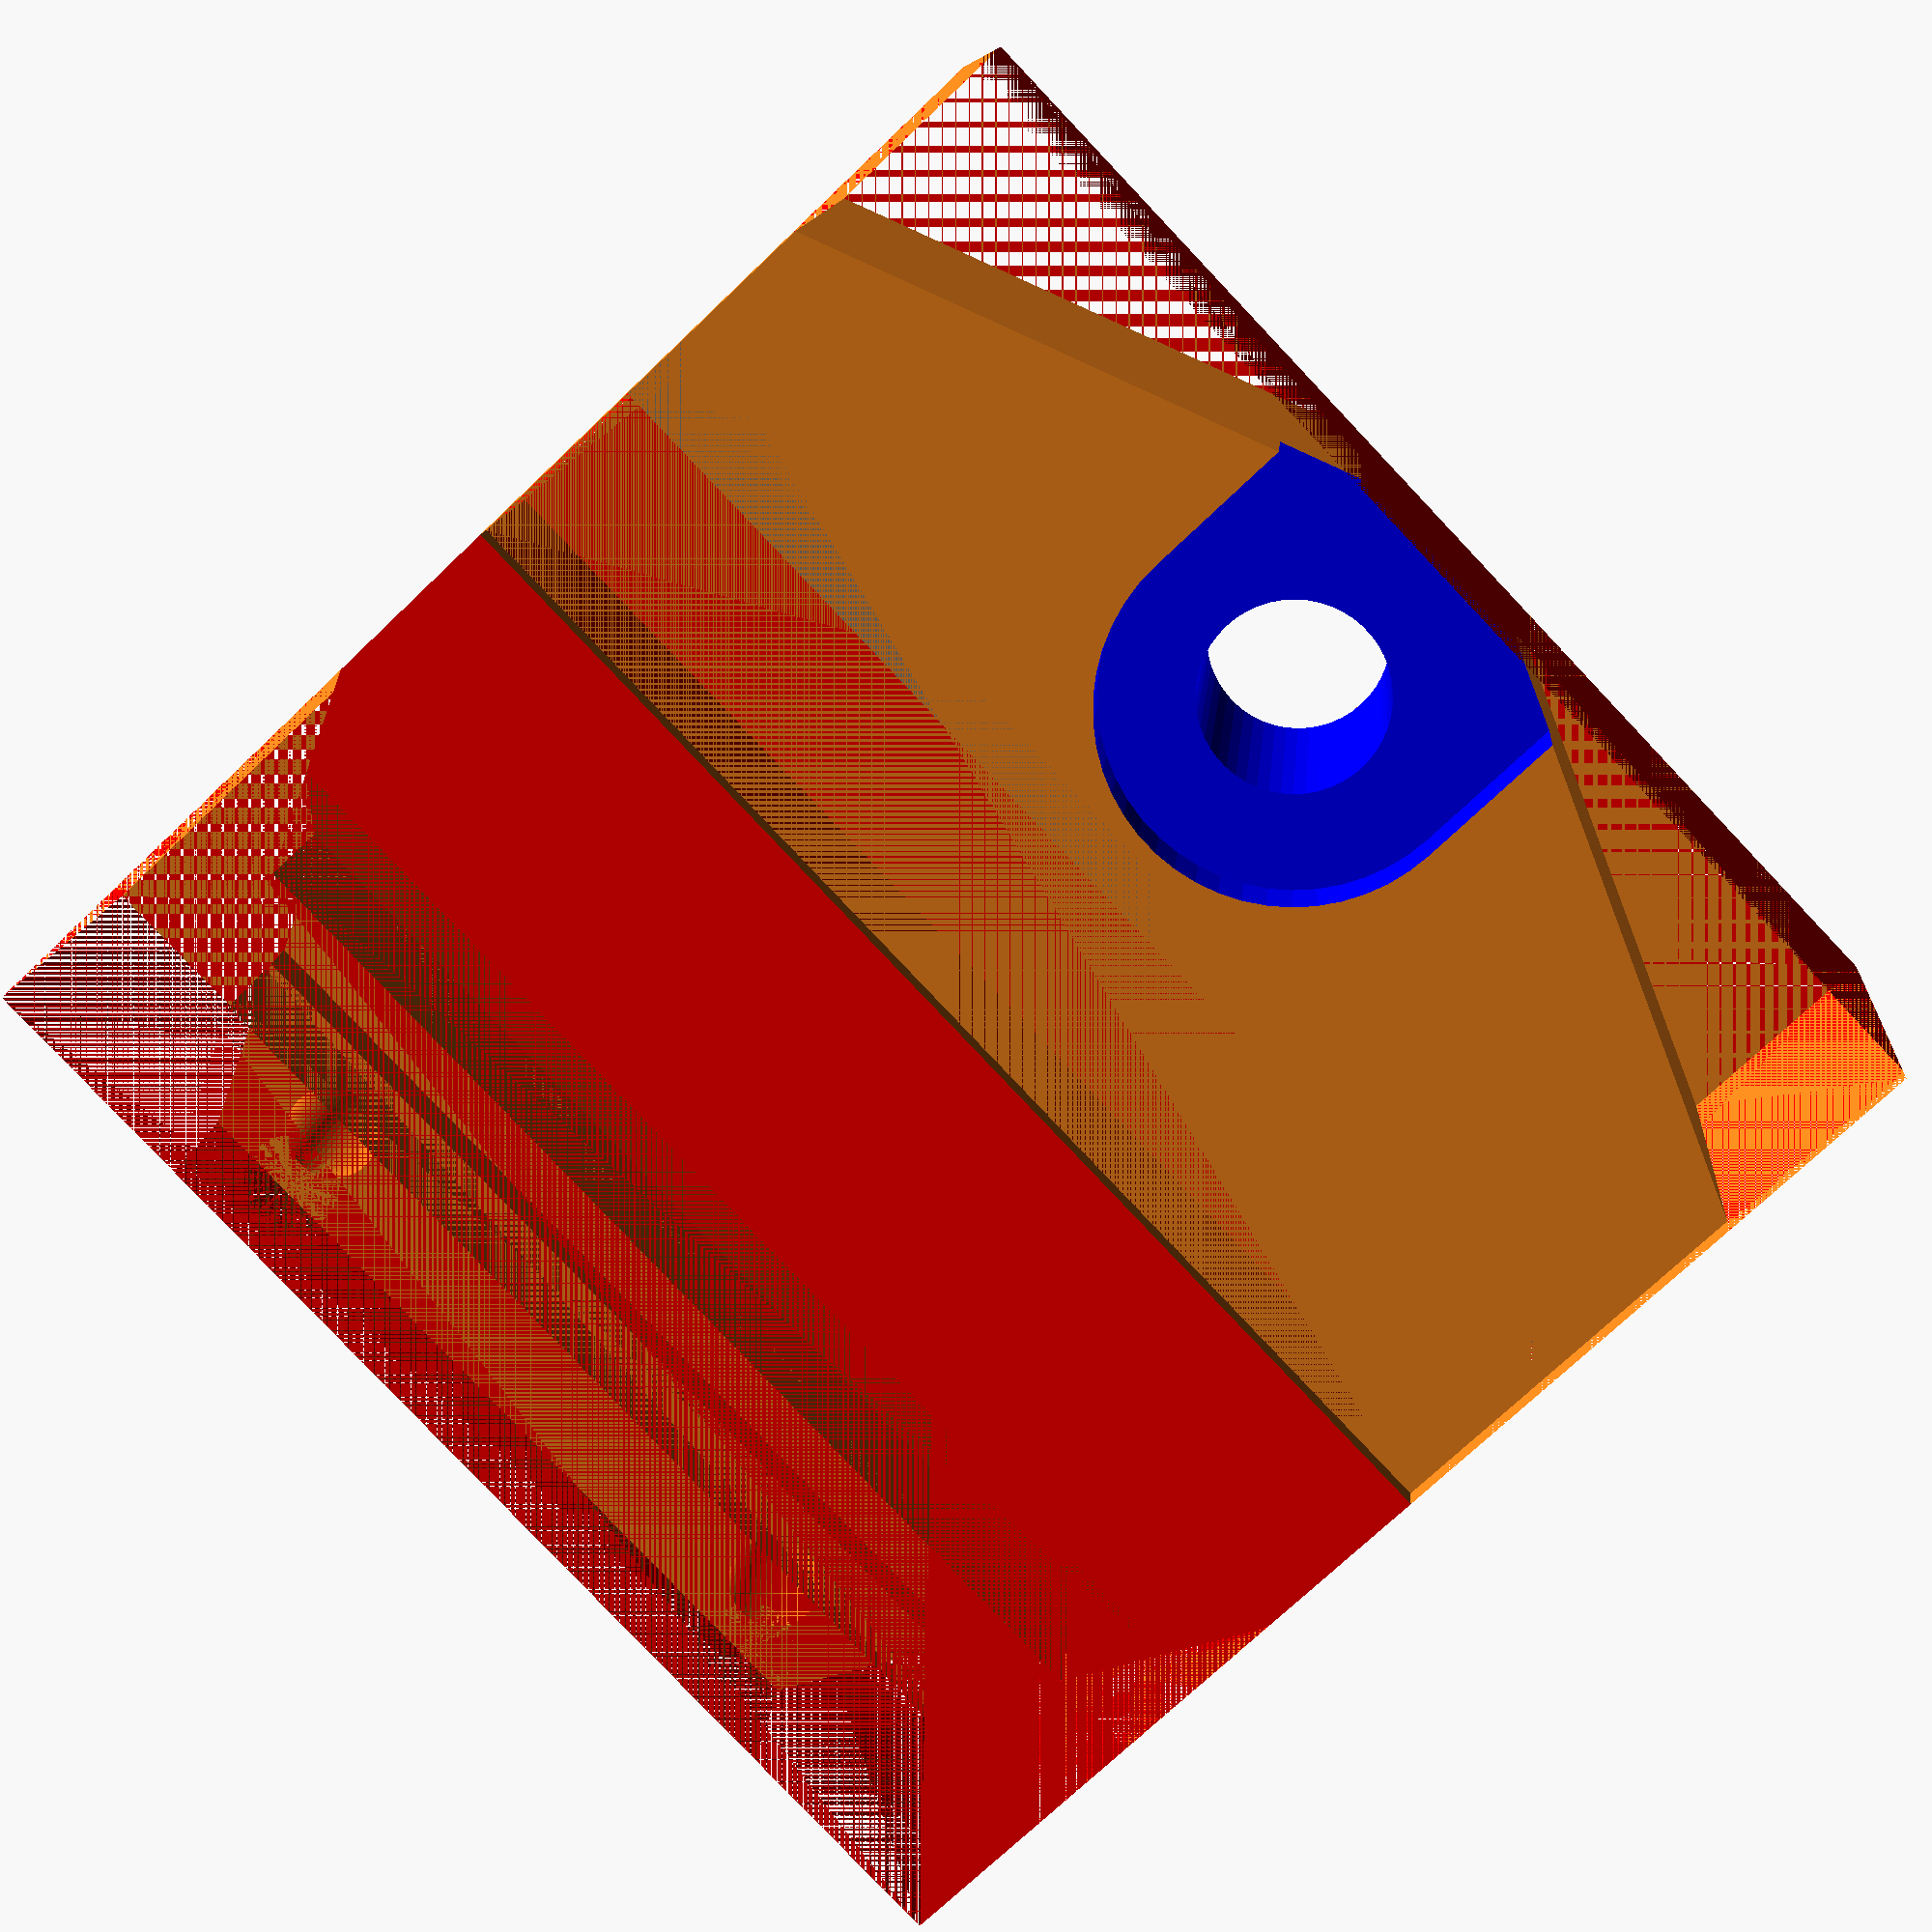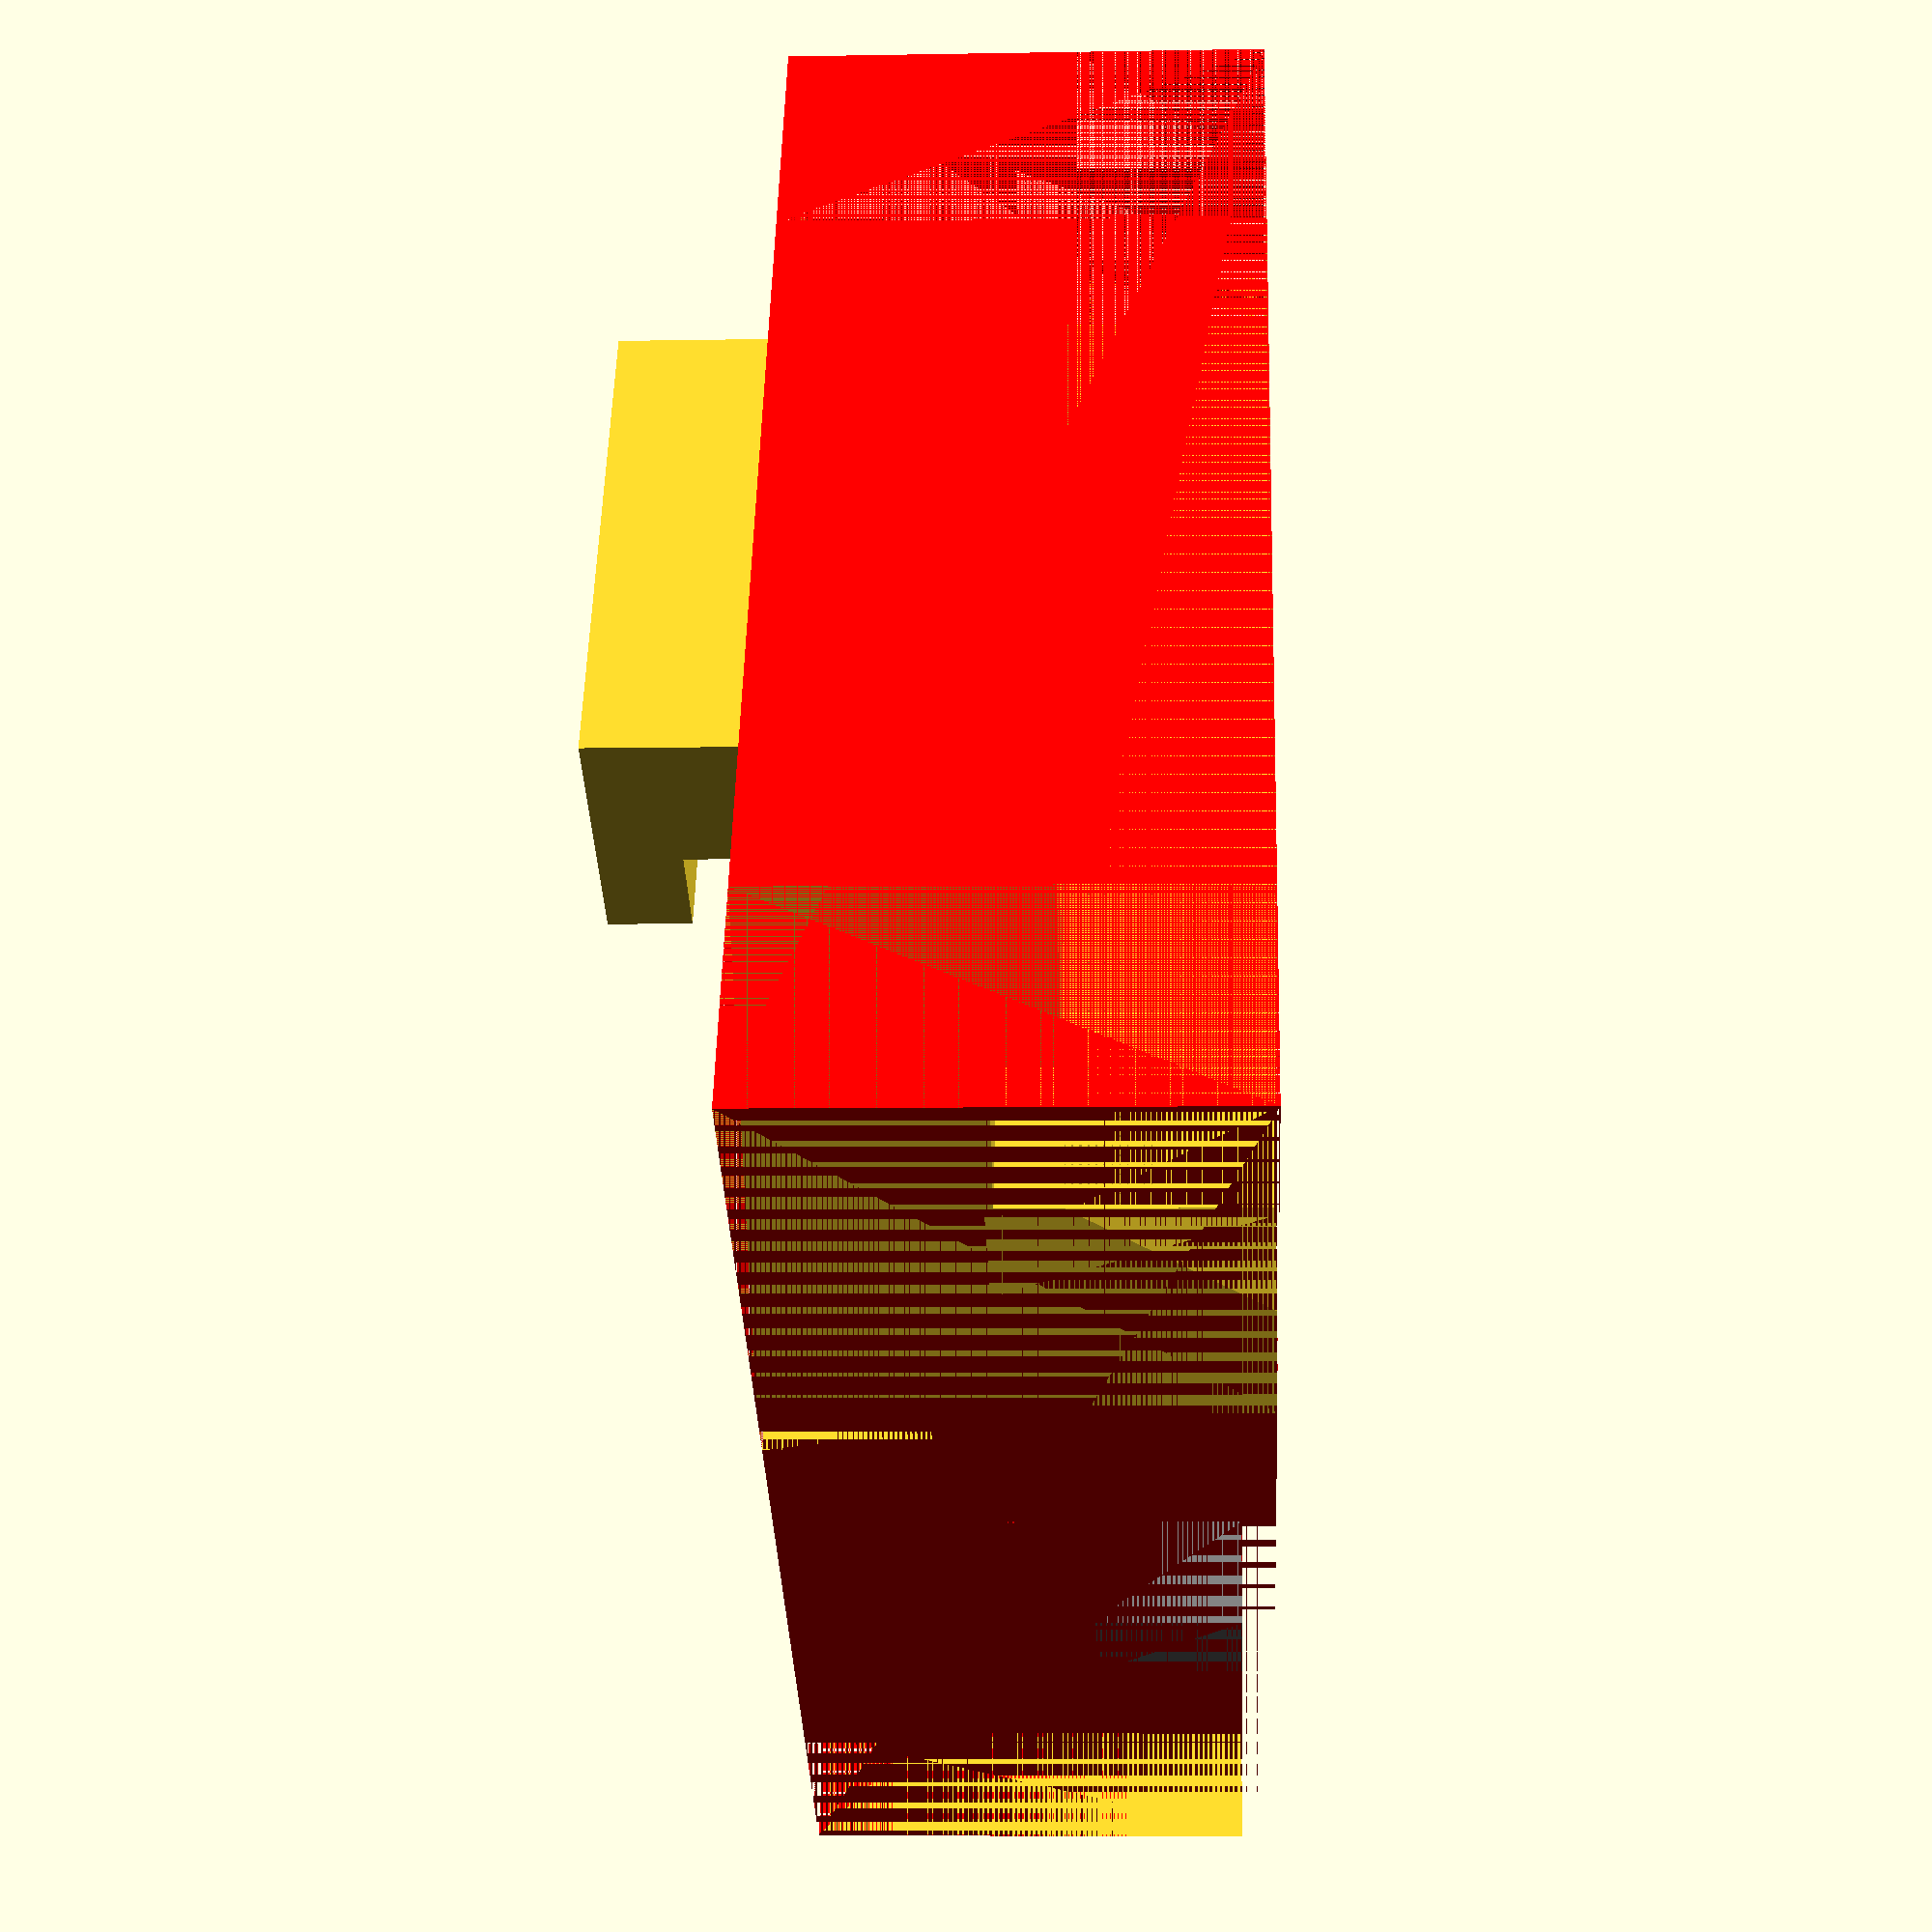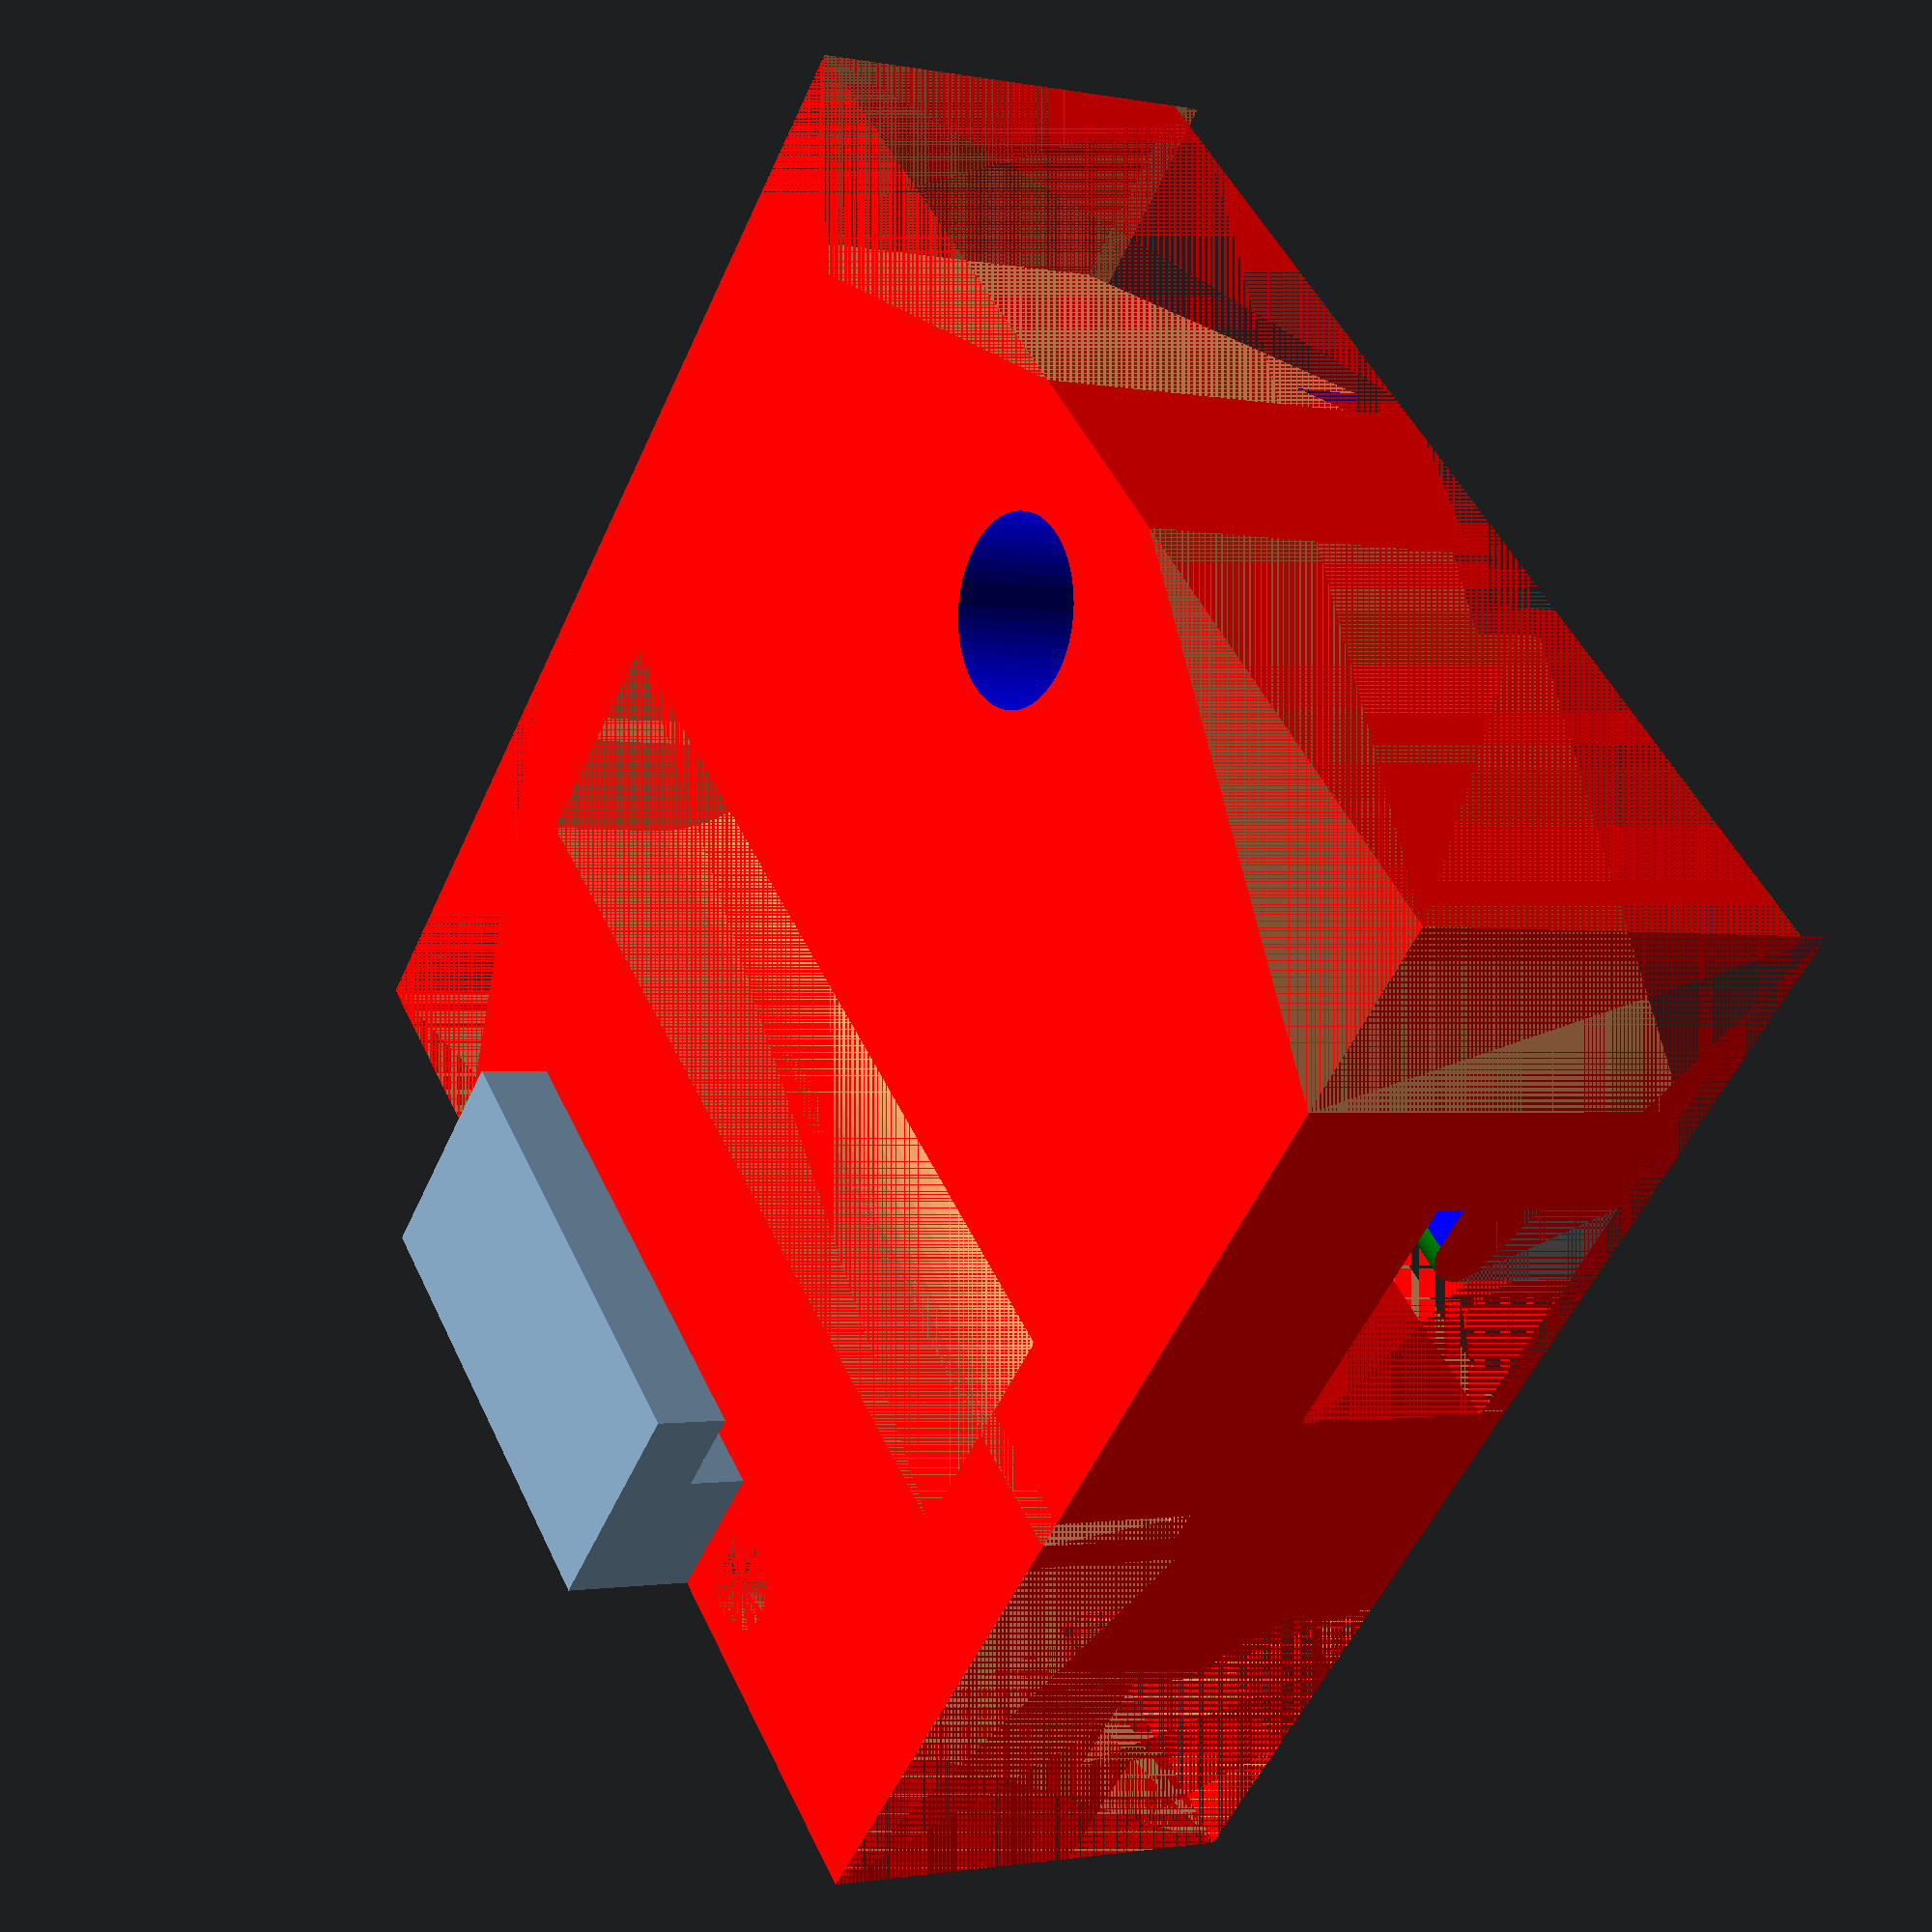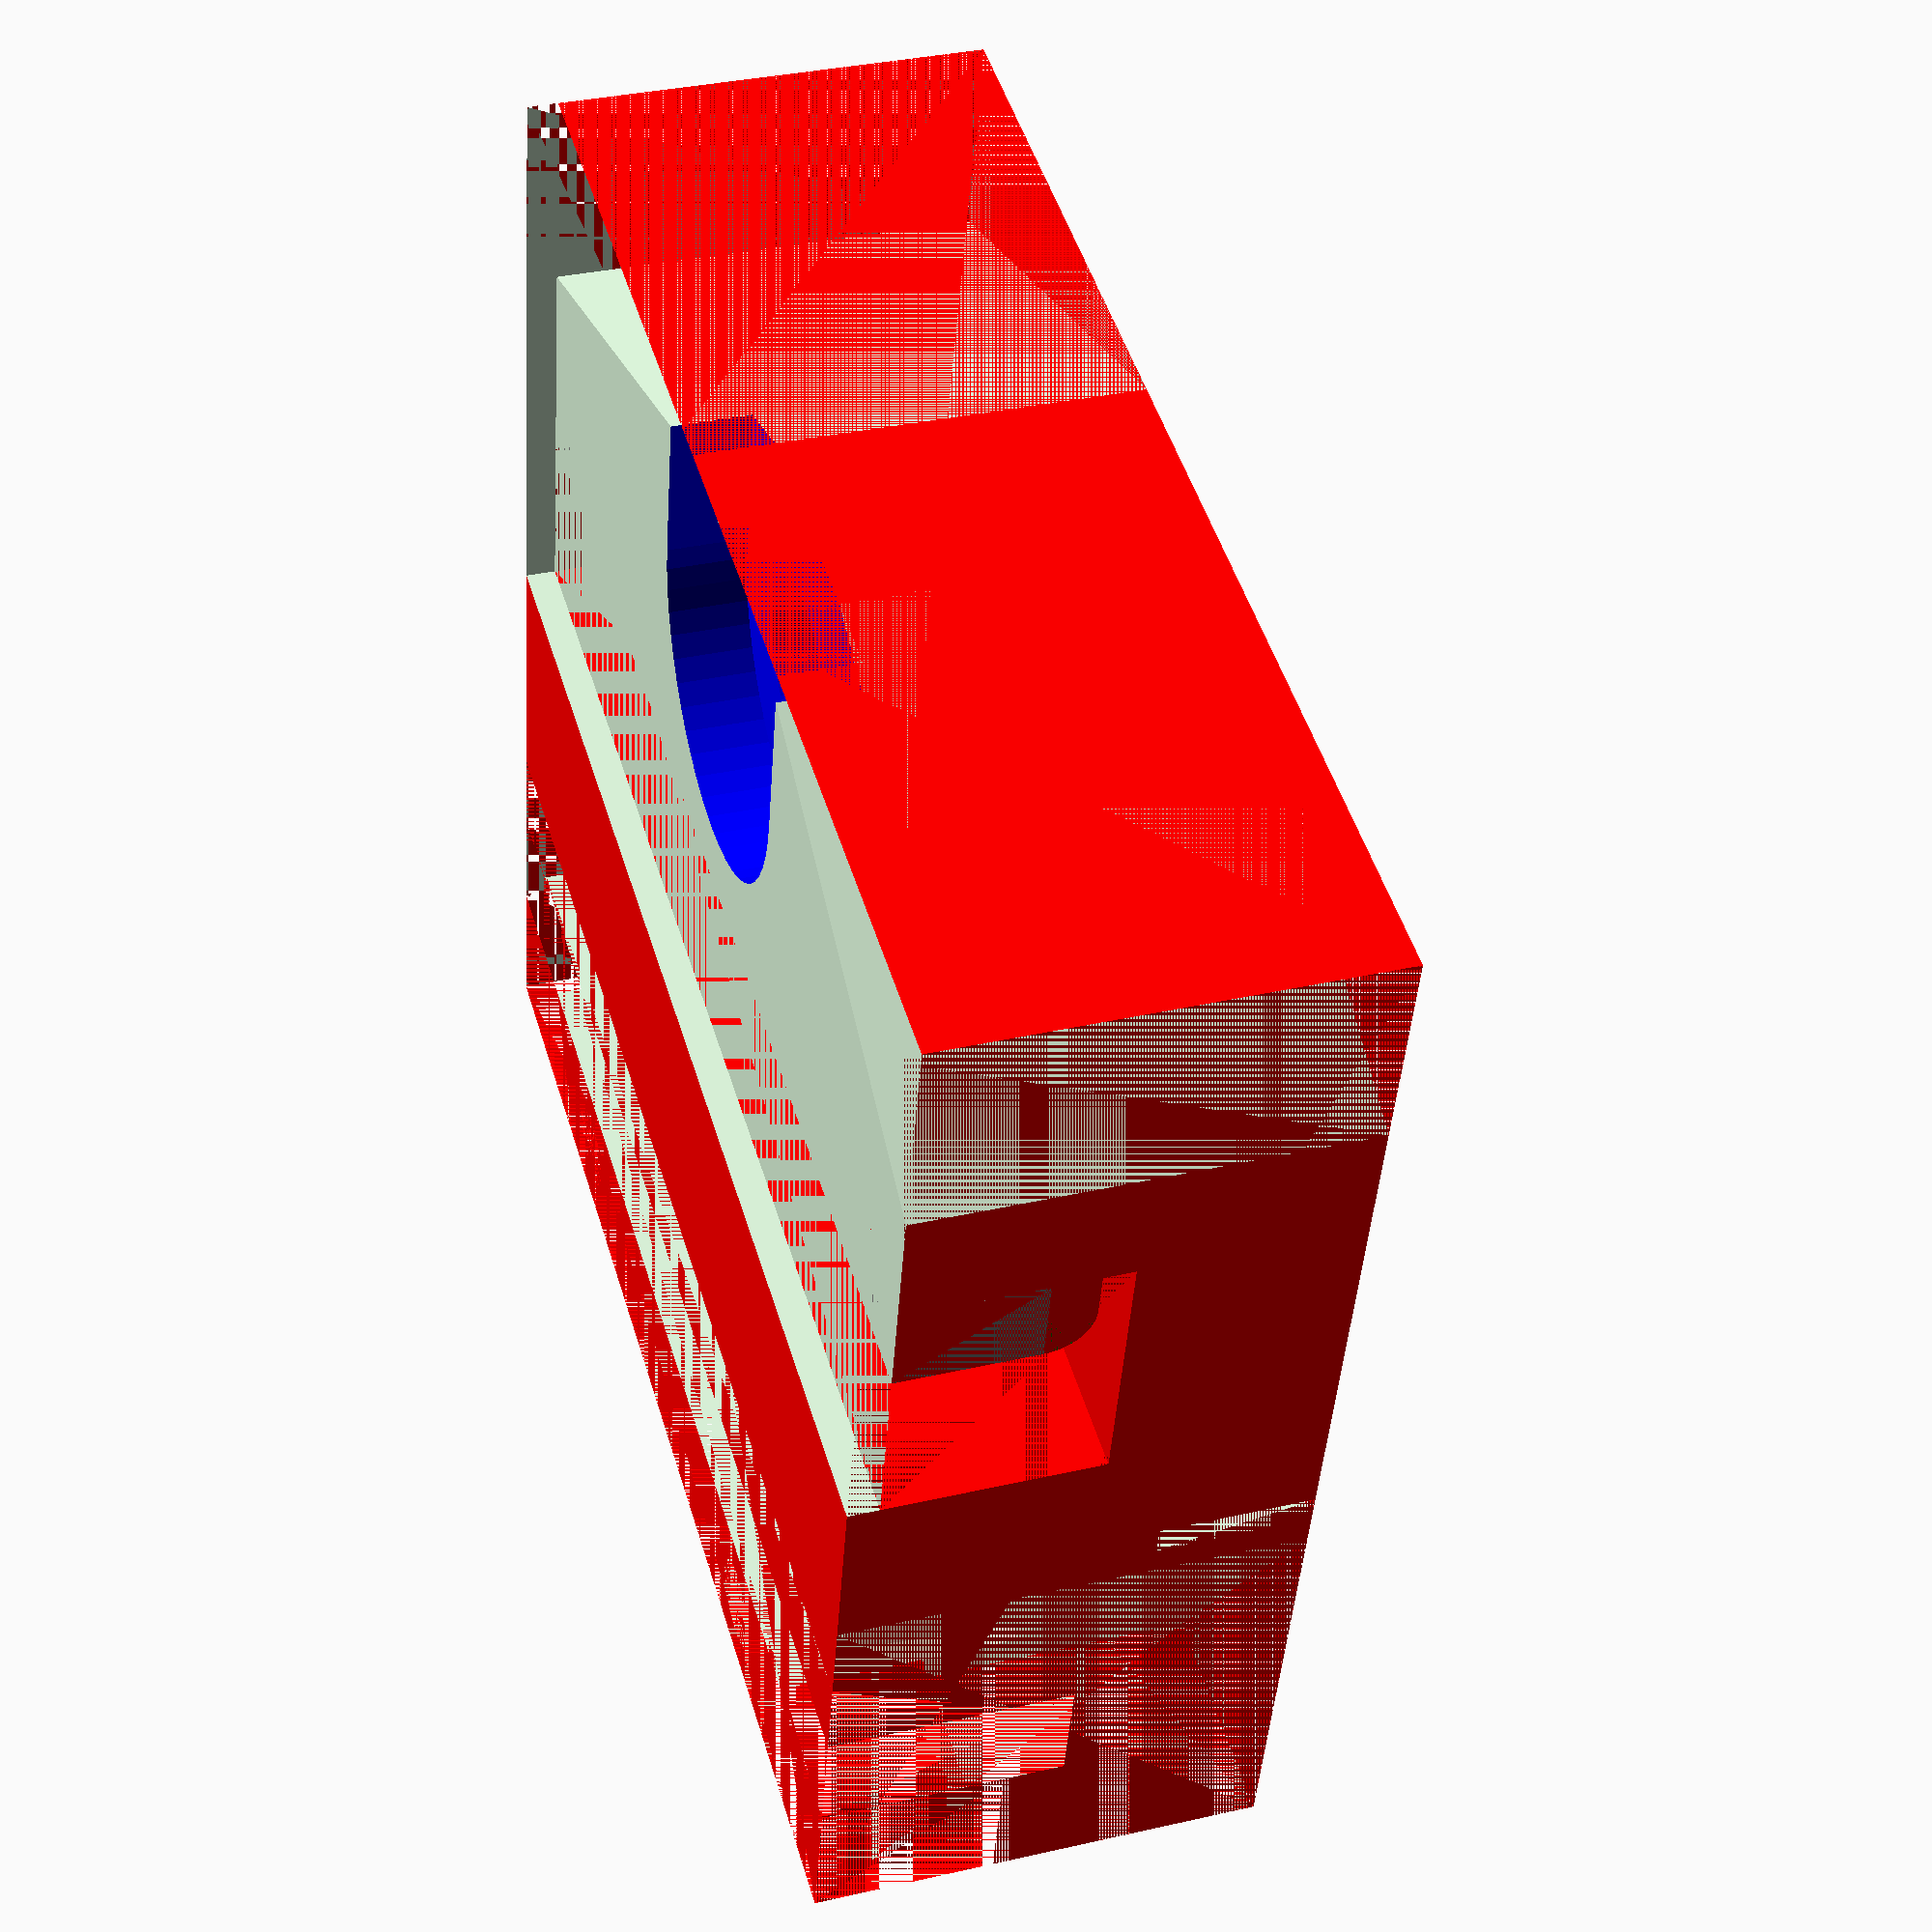
<openscad>
bx = 41;
by = 41;
bz = 15;
cox = 12;
coy = 6;
coz = 3.5;
track_y = 9;
track_z = 1;
spring_housing_x = 32;
spring_housing_y = 8;
spring_housing_z = 9;
tr_rounding_r = 1.5;
tr_coutout_h = 7;
mount_slot_x = 16;
mount_slot_y = 8;
mount_slot_z = 3.5;
mount_slot_gap = 1;
$fn =50;

debug = true;
module body() {
    color("Red") cube([bx, by,bz ], center=false);
}

module nut_cutout(){
    union() {

        color("Blue") cube([cox, coy,coz], center=false);
        color("Blue") translate([cox/2, 0, 0] ) 
            cylinder(h=coz, r=cox/2, center=false);
        
        color("Blue") translate([cox/2, 0, -12] ) 
            cylinder(h=bz, r=3, center=false);      
        
        
    }
}

    
module spring_housing(){
    translate([(bx-spring_housing_x)/2, 0,0]) 
        cube([spring_housing_x, spring_housing_y, spring_housing_y/2], center=false);
    
    translate([(bx-spring_housing_x)/2, spring_housing_y/2, spring_housing_y/2]) 
        rotate([0,90,0])  
        cylinder(h=spring_housing_x, r=spring_housing_y/2, center=false);
    
    translate([0, spring_housing_y/2,0]) 
        cube([bx, 1, 5]);
    }
    
    
module track(){    
    difference() {
        color("red") 
            cube([bx, track_y ,tr_coutout_h], center=false);
        
        color("green")    
            rotate([0,90,0]) 
            translate([-2.5, track_y - tr_rounding_r, 0] ) 
            cylinder(h=bx, r=tr_rounding_r, center=false);  
        
        color("blue") 
            translate([0, track_y-1.5, track_z] ) 
            cube([bx, tr_rounding_r , tr_coutout_h - track_z], center=false); 
     
         color("grey") 
            translate([0, track_y-3, track_z + tr_rounding_r] ) 
            cube([bx, tr_rounding_r * 2 ,tr_coutout_h - tr_rounding_r - track_z], center=false); 

    }
    
          translate([0, 0, tr_coutout_h] ) 
        cube([bx, 25, 3], center=false);  
}

module track_small(){
    translate([0,0,2]) 
        cube([bx, 5, 6]);
    translate([0, 5,0])   
        cube([bx, 4, 8]);
    translate([0, 9,8])    
        rotate([0,90,0]) 
        Right_Angled_Triangle(a=3, b=6,height=bx,  
            centerXYZ=[false,false,false]);
    }

module Right_Angled_Triangle(
			a, b, height=1, heights=undef,
			center=undef, centerXYZ=[false, false, false])
{
	Triangle(a=a, b=b, angle=90, height=height, heights=heights,
				center=center, centerXYZ=centerXYZ);
}

module corner_cutout(){
    Right_Angled_Triangle(a=17, b=7,height=bz,  centerXYZ=[false,false,false]);
    }
    
module corner_cutout_2(){
    Right_Angled_Triangle(a=15, b=(bx-26)/2,height=bz,  centerXYZ=[false,false,false]);
    }
    
module Triangle(
			a, b, angle, height=1, heights=undef,
			center=undef, centerXYZ=[false,false,false])
{
	// Calculate Heights at each point
	heightAB = ((heights==undef) ? height : heights[0])/2;
	heightBC = ((heights==undef) ? height : heights[1])/2;
	heightCA = ((heights==undef) ? height : heights[2])/2;
	centerZ = (center || (center==undef && centerXYZ[2]))?0:max(heightAB,heightBC,heightCA);

	// Calculate Offsets for centering
	offsetX = (center || (center==undef && centerXYZ[0]))?((cos(angle)*a)+b)/3:0;
	offsetY = (center || (center==undef && centerXYZ[1]))?(sin(angle)*a)/3:0;
	
	pointAB1 = [-offsetX,-offsetY, centerZ-heightAB];
	pointAB2 = [-offsetX,-offsetY, centerZ+heightAB];
	pointBC1 = [b-offsetX,-offsetY, centerZ-heightBC];
	pointBC2 = [b-offsetX,-offsetY, centerZ+heightBC];
	pointCA1 = [(cos(angle)*a)-offsetX,(sin(angle)*a)-offsetY, centerZ-heightCA];
	pointCA2 = [(cos(angle)*a)-offsetX,(sin(angle)*a)-offsetY, centerZ+heightCA];

	polyhedron(
		points=[	pointAB1, pointBC1, pointCA1,
					pointAB2, pointBC2, pointCA2 ],
		faces=[	
			[0, 1, 2],
			[3, 5, 4],
			[0, 3, 1],
			[1, 3, 4],
			[1, 4, 2],
			[2, 4, 5],
			[2, 5, 0],
			[0, 5, 3] ] );
}



module screwholes(){  
    translate([bx/4,0,0])
    cylinder(h=bz, r=1.5, center=false);
            
    translate([(bx/4)*3,0,0])
        cylinder(h=bz, r=1.5, center=false);  
    }
    
module mount_slot(){
    cube([mount_slot_x, mount_slot_y-3, mount_slot_z]);
    translate([0,0,-mount_slot_gap])
    cube([mount_slot_x, mount_slot_y, mount_slot_z - mount_slot_gap]);

    }
module main(){    
    
    difference() {

        body();
        translate([(bx-cox)/2, by-coy, bz-coz]) nut_cutout();
        translate([0, 21, 7]) track();
        translate([0, 0, bz-8]) track_small();
        translate([bx, bx,0]) mirror ([1,1,0]) corner_cutout();
        translate([0, bx,0]) rotate([180,180,90]) corner_cutout();
        translate([0, 12, 0]) spring_housing();
        
        translate([bx, 0,0]) mirror ([1,0,0]) corner_cutout_2();
                translate([0, 0,0]) mirror ([0,0,0]) corner_cutout_2();
        translate([0, 2.5])
            screwholes();
    }
    translate([(bx - mount_slot_x)/2, 0, -mount_slot_z]) mount_slot();
};
//track_small();
main();
//        translate([0, 0,0]) mirror ([0,0,0]) corner_cutout_2();


</openscad>
<views>
elev=347.1 azim=46.4 roll=4.5 proj=p view=wireframe
elev=6.6 azim=121.0 roll=273.0 proj=p view=solid
elev=181.5 azim=135.7 roll=304.8 proj=p view=wireframe
elev=325.4 azim=13.3 roll=73.0 proj=p view=solid
</views>
